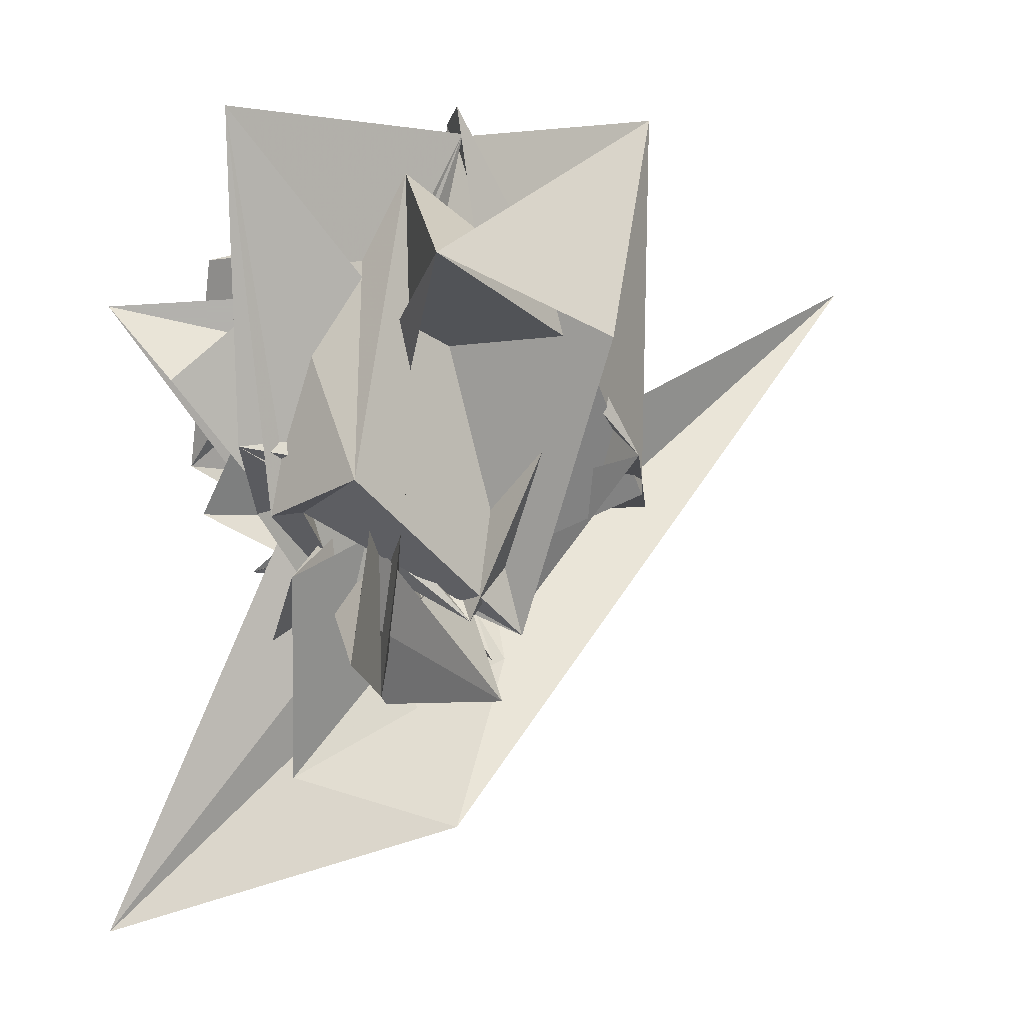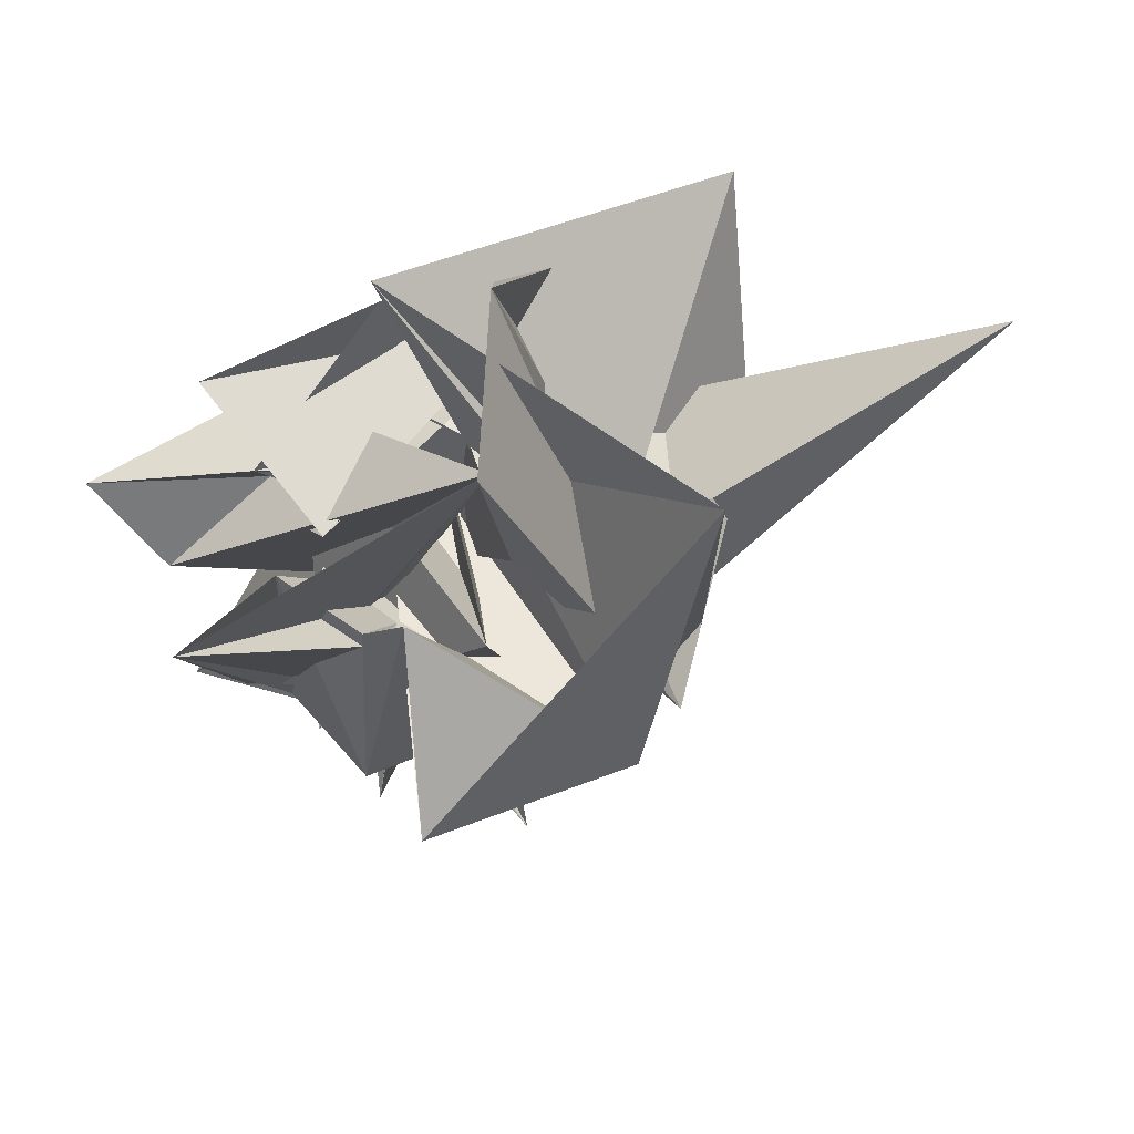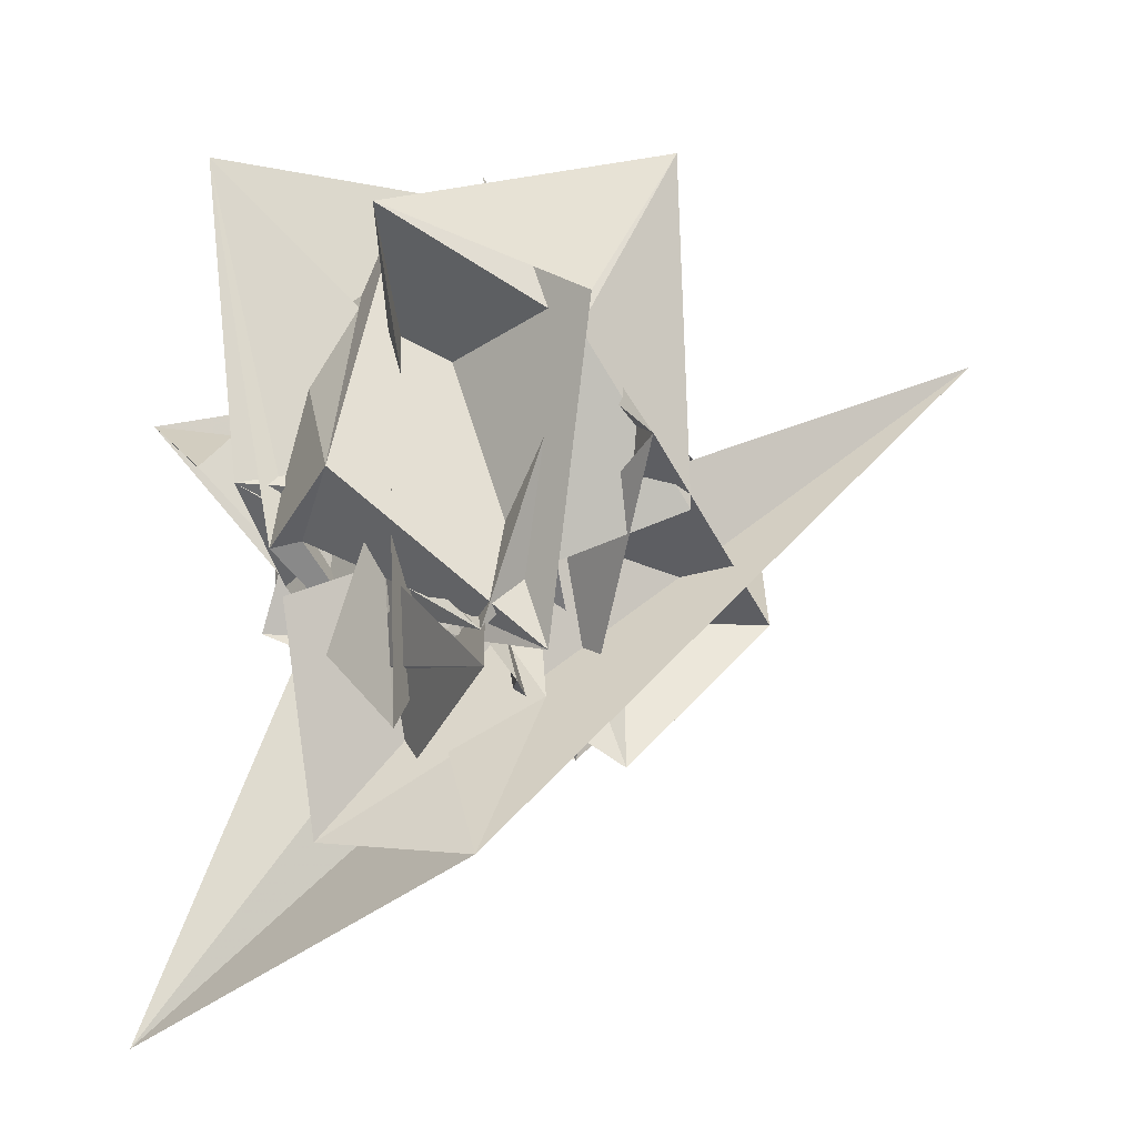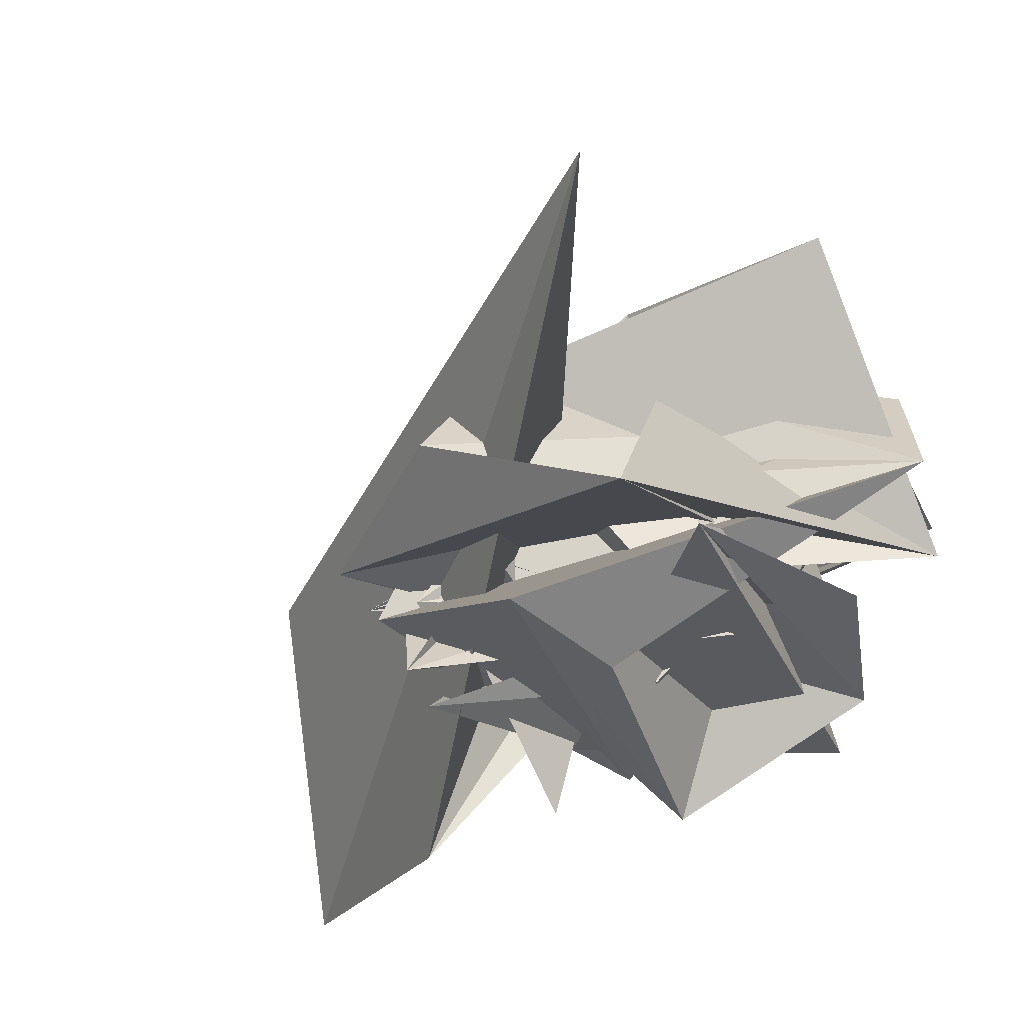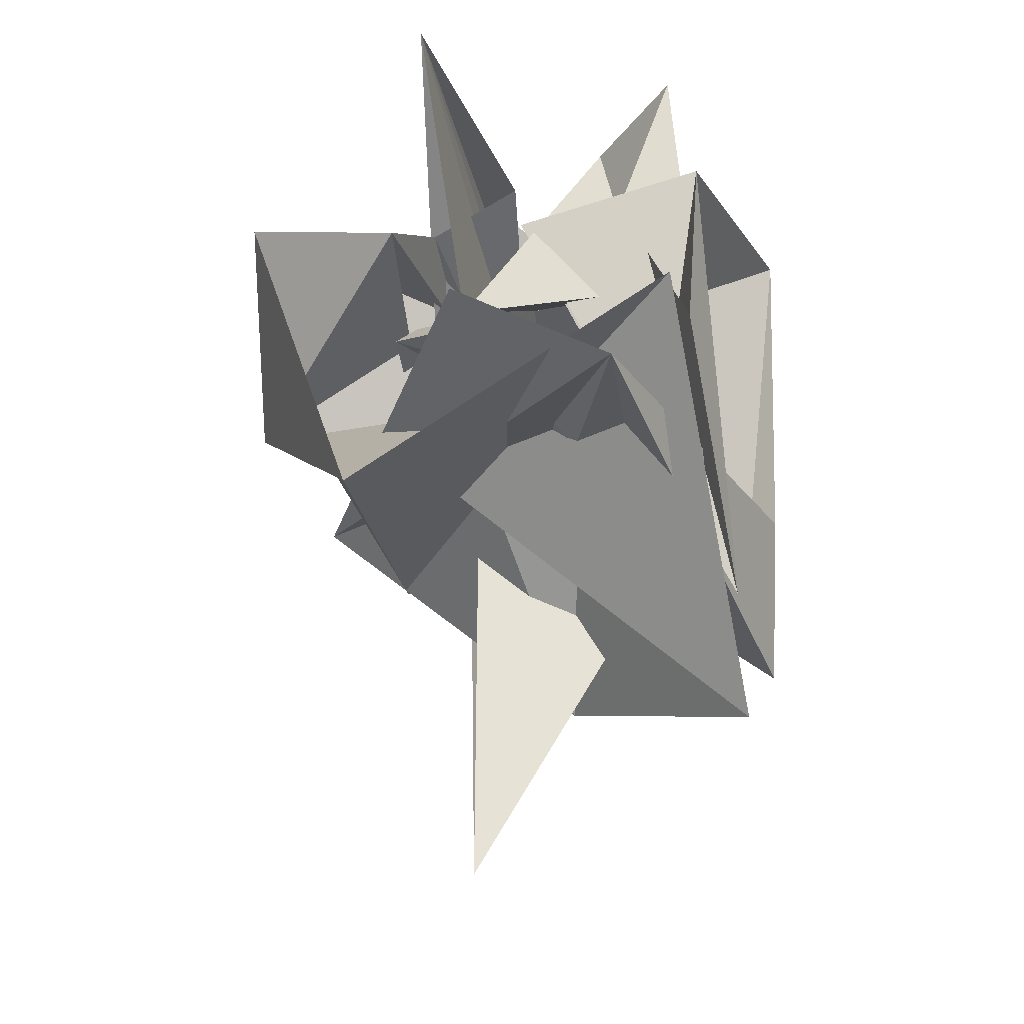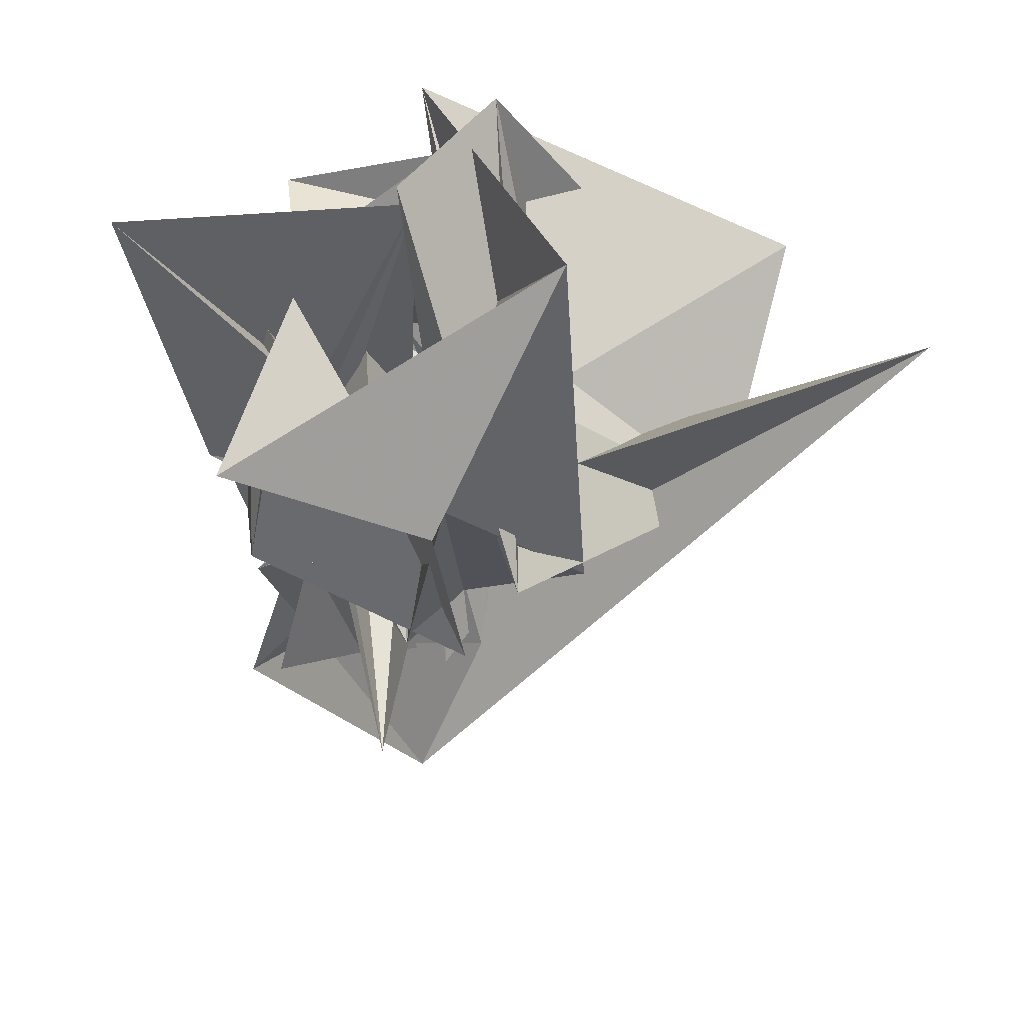
<metadata>
{"format":"obj","ext":"obj","renderer":"f3d","projection":"perspective","resolution":1024,"background":"white","views":[{"elev":-6.8,"azim":156.6,"up":"+Z"},{"elev":68.2,"azim":165.4,"up":"+Z"},{"elev":-30.7,"azim":175.0,"up":"+Z"},{"elev":-45.0,"azim":-63.8,"up":"+Y"},{"elev":75.3,"azim":-82.3,"up":"+Z"},{"elev":36.6,"azim":-162.7,"up":"+Z"}]}
</metadata>
<code>
v -15.47 -29.02 -24.24
v -206.4 7.69 93.83
v 21.63 28.54 33.7
v 96.04 69.24 129.5
v 59.83 28.76 76.95
v 36.22 56.97 77.54
v 14.49 41.85 18.91
v 33.4 128.4 66.21
v -82.35 70.28 143.4
v 7.424 -33.42 149.5
v -50.71 51.06 59.28
v -15.22 -6.295 72.97
v -18.17 45.76 81.92
v -9.012 43.14 148.3
v -44.97 -7.657 92.33
v -47.4 -89.3 31.09
v 65.46 -77.09 12.13
v 69.81 -39.66 94.73
v 4.429 -43.3 115.4
v 58.91 -12.07 74.17
v 21.89 -11.78 52.5
v 38.52 -43.24 53.16
v -15.24 49.52 18.74
v 79.34 37.51 4.467
v -12.86 10.77 -34.51
v 13.96 59.81 30.81
v 9.995 -48.64 24.35
v -42.4 93.5 41.61
v -86.59 52.94 -7.654
v -44.81 -45.38 48.41
v 0.8887 -31.69 54.99
v -4.393 1.103 -7.315
v -47.25 7.068 16.81
v -64.82 -2.72 -44.23
v -1.168 -26.71 33.17
v -26.89 -2.177 -55.28
v -35.76 -7.729 -1.901
v 4.174 -23.47 -4.089
v -17.22 -13.14 -43.25
v 1.952 -36.5 40.81
v -4.095 -37.4 -8.495
v 3.07 -26.14 30
v 25.96 48.37 -3.481
v 59.7 0.1339 -16.73
v -14 38.64 -10.7
v 52.63 22.08 19.37
v -10.96 53.47 -61.66
v -34.79 48.96 -31.3
v 15.86 8.755 -10.42
v -18.96 16.2 -45.13
v -35.35 -5.871 -11.49
v -47.57 -15.6 -78.03
v -15.83 4.619 -7.622
v -11.73 -58.49 69.2
v -23.12 -33.37 25.74
v -24.03 1.453 28.24
v -50.23 -25.41 -24.87
v -14.89 -34.37 -2.937
v 32.29 -35.57 -15.16
v 26.07 -44.17 3.742
v 42.2 -29.42 11.72
v 2.843 11.49 -16.5
v 17.9 32.18 -90.78
v -6.876 -2.838 -21
v -17.3 2.239 -15.42
v 66.6 15 8.029
v 34.36 2.938 -25.6
v -40.55 0.7875 -31.19
v -25.25 -9.177 -15.19
v -6.711 -9.514 3.79
v -34.76 14.21 -25.46
v 3.165 -11.61 -0.5432
v -24.55 44.08 -76.23
v -50.66 -59.03 -56.71
v 0.4922 -19.63 -45.85
v 0.4169 31.05 -51.14
v 4.778 -6.917 -18.31
v -33.28 -21.68 -9.454
v -0.3978 13.57 -7.593
v 13.91 30.14 -37.12
v 26.19 -36.58 -18.15
v 42.26 64.45 -80.37
v 22.66 70.07 -14.97
v 14.65 4.619 -6.242
v -27.55 -4.923 -45.63
v -42.95 -12.02 -25.72
v 6.363 -6.594 -43.65
v 2.932 -38.2 -51.69
v -56.01 -29.17 -50.53
v -4.633 8.31 0.6949
v -9.509 -18.48 -61.83
v -22.14 10.38 -45.2
v -24.55 -31.9 -47.23
v -46.46 -30.56 -41.38
v 0.1539 -31.39 -62.48
v -13.02 -14.42 -24.09
v 3.223 -13.33 -64.11
v -1.488 -18.29 -19.42
v 17.96 42.1 -23.63
v -7.676 -14.26 -13.48
v 7.037 -3.881 2.157
v 10.79 -0.7731 -28.55
v -13.92 37.43 138.8
v 65.13 35.46 -21.7
v 45.79 76.95 -11.53
v 23.37 70.33 110.5
v -44.75 113.9 43.48
v -17.12 0.3076 64.62
v -133.3 -84.37 73.44
v -126.3 -20.68 -12.46
v -69.26 85.56 3.113
v -28.63 -16.62 158.4
v -106.2 -96.65 16.51
v 41.34 24.13 88.87
v -90.48 -74.26 86.07
v 116.1 -24.73 68.31
v 95.96 -1.406 35.58
v 10.27 -12.32 -55.39
v 53.4 39.09 -20.11
v -35.1 49.12 -66.2
v 9.166 11.31 -40.48
v -69.16 -12.52 -80.37
v -20.22 -27.32 -10.91
v -51.67 -27.21 -70.69
v 69.13 -44.71 -12.48
v 30.5 -53.34 -21.6
v -32.15 -64.08 -56.35
v 38.16 -39.49 60.26
v -3.732 67.01 64.99
v -7.239 -4.949 38.48
v -3.385 -62.3 31.54
v -0.4523 -29.57 64.59
v 28.23 7.91 -53.16
v 35.48 24.07 -8.928
v 2.985 22.88 -5.097
v -19.48 11.97 -11.44
v -37.69 36.83 -15.76
v -30.52 30.07 8.239
v -37.76 24.6 -34.92
v -31.33 0.1674 -7.667
v -34.26 -0.1294 0.4837
v -7.866 -11.11 -12.69
v -26.52 7.367 22.89
v 12.38 -14.26 0.5462
v 36.72 -78.88 -32.69
v -7.319 27.02 20.62
v 24.22 -49.86 -36.23
v -10.72 86.29 -94.09
v 43.71 -4.192 -13.53
v -22.48 3.531 -4.822
v -30.18 -17.7 -50.76
v 14.3 -21.19 -4.564
v -35.92 29.79 -74.39
v 1.646 -4.601 5.286
v 13.79 -10.68 -6.985
v -46.94 -35.23 -35.54
v -15.71 -13.7 13.87
v 34.51 -83.67 -90.88
v 105.9 -43.49 -183.8
v -11.19 39.79 -141.6
v 44.11 2.686 -122.3
v 58.99 43.39 -45.93
f 3 23 4
f 4 23 24
f 4 24 5
f 5 24 25
f 5 25 6
f 6 25 26
f 6 26 7
f 7 26 27
f 7 27 8
f 8 27 28
f 8 28 9
f 9 28 29
f 9 29 10
f 10 29 30
f 10 30 11
f 11 30 31
f 11 31 12
f 12 31 32
f 12 32 13
f 13 32 33
f 13 33 14
f 14 33 34
f 14 34 15
f 15 34 35
f 15 35 16
f 16 35 36
f 16 36 17
f 17 36 37
f 17 37 18
f 18 37 38
f 18 38 19
f 19 38 39
f 19 39 20
f 20 39 40
f 20 40 21
f 21 40 41
f 21 41 22
f 22 41 42
f 22 42 3
f 3 42 23
f 23 43 24
f 24 43 44
f 24 44 25
f 25 44 45
f 25 45 26
f 26 45 46
f 26 46 27
f 27 46 47
f 27 47 28
f 28 47 48
f 28 48 29
f 29 48 49
f 29 49 30
f 30 49 50
f 30 50 31
f 31 50 51
f 31 51 32
f 32 51 52
f 32 52 33
f 33 52 53
f 33 53 34
f 34 53 54
f 34 54 35
f 35 54 55
f 35 55 36
f 36 55 56
f 36 56 37
f 37 56 57
f 37 57 38
f 38 57 58
f 38 58 39
f 39 58 59
f 39 59 40
f 40 59 60
f 40 60 41
f 41 60 61
f 41 61 42
f 42 61 62
f 42 62 23
f 23 62 43
f 43 63 44
f 44 63 64
f 44 64 45
f 45 64 65
f 45 65 46
f 46 65 66
f 46 66 47
f 47 66 67
f 47 67 48
f 48 67 68
f 48 68 49
f 49 68 69
f 49 69 50
f 50 69 70
f 50 70 51
f 51 70 71
f 51 71 52
f 52 71 72
f 52 72 53
f 53 72 73
f 53 73 54
f 54 73 74
f 54 74 55
f 55 74 75
f 55 75 56
f 56 75 76
f 56 76 57
f 57 76 77
f 57 77 58
f 58 77 78
f 58 78 59
f 59 78 79
f 59 79 60
f 60 79 80
f 60 80 61
f 61 80 81
f 61 81 62
f 62 81 82
f 62 82 43
f 43 82 63
f 63 83 64
f 64 83 84
f 64 84 65
f 65 84 85
f 65 85 66
f 66 85 86
f 66 86 67
f 67 86 87
f 67 87 68
f 68 87 88
f 68 88 69
f 69 88 89
f 69 89 70
f 70 89 90
f 70 90 71
f 71 90 91
f 71 91 72
f 72 91 92
f 72 92 73
f 73 92 93
f 73 93 74
f 74 93 94
f 74 94 75
f 75 94 95
f 75 95 76
f 76 95 96
f 76 96 77
f 77 96 97
f 77 97 78
f 78 97 98
f 78 98 79
f 79 98 99
f 79 99 80
f 80 99 100
f 80 100 81
f 81 100 101
f 81 101 82
f 82 101 102
f 82 102 63
f 63 102 83
f 103 104 118
f 104 119 118
f 104 105 119
f 105 120 119
f 105 106 120
f 106 107 120
f 107 121 120
f 107 108 121
f 108 122 121
f 108 109 122
f 109 110 122
f 110 123 122
f 110 111 123
f 111 124 123
f 111 112 124
f 112 113 124
f 113 125 124
f 113 114 125
f 114 126 125
f 114 115 126
f 115 116 126
f 116 127 126
f 116 117 127
f 117 118 127
f 117 103 118
f 118 119 128
f 119 129 128
f 119 120 129
f 120 121 129
f 121 130 129
f 121 122 130
f 122 123 130
f 123 131 130
f 123 124 131
f 124 125 131
f 125 132 131
f 125 126 132
f 126 127 132
f 127 128 132
f 127 118 128
f 133 148 134
f 134 148 149
f 134 149 135
f 135 149 150
f 135 150 136
f 136 150 137
f 137 150 151
f 137 151 138
f 138 151 152
f 138 152 139
f 139 152 140
f 140 152 153
f 140 153 141
f 141 153 154
f 141 154 142
f 142 154 143
f 143 154 155
f 143 155 144
f 144 155 156
f 144 156 145
f 145 156 146
f 146 156 157
f 146 157 147
f 147 157 148
f 147 148 133
f 148 158 149
f 149 158 159
f 149 159 150
f 150 159 151
f 151 159 160
f 151 160 152
f 152 160 153
f 153 160 161
f 153 161 154
f 154 161 155
f 155 161 162
f 155 162 156
f 156 162 157
f 157 162 158
f 157 158 148
f 3 4 103
f 103 4 104
f 4 5 104
f 104 5 105
f 5 6 105
f 105 6 106
f 6 7 106
f 7 8 106
f 106 8 107
f 8 9 107
f 107 9 108
f 9 10 108
f 108 10 109
f 10 11 109
f 11 12 109
f 109 12 110
f 12 13 110
f 110 13 111
f 13 14 111
f 111 14 112
f 14 15 112
f 15 16 112
f 112 16 113
f 16 17 113
f 113 17 114
f 17 18 114
f 114 18 115
f 18 19 115
f 19 20 115
f 115 20 116
f 20 21 116
f 116 21 117
f 21 22 117
f 117 22 103
f 22 3 103
f 83 133 84
f 84 133 134
f 84 134 85
f 85 134 135
f 85 135 86
f 86 135 136
f 86 136 87
f 87 136 88
f 88 136 137
f 88 137 89
f 89 137 138
f 89 138 90
f 90 138 139
f 90 139 91
f 91 139 92
f 92 139 140
f 92 140 93
f 93 140 141
f 93 141 94
f 94 141 142
f 94 142 95
f 95 142 96
f 96 142 143
f 96 143 97
f 97 143 144
f 97 144 98
f 98 144 145
f 98 145 99
f 99 145 100
f 100 145 146
f 100 146 101
f 101 146 147
f 101 147 102
f 102 147 133
f 102 133 83
f 128 129 1
f 129 130 1
f 130 131 1
f 131 132 1
f 132 128 1
f 159 158 2
f 160 159 2
f 161 160 2
f 162 161 2
f 158 162 2

</code>
